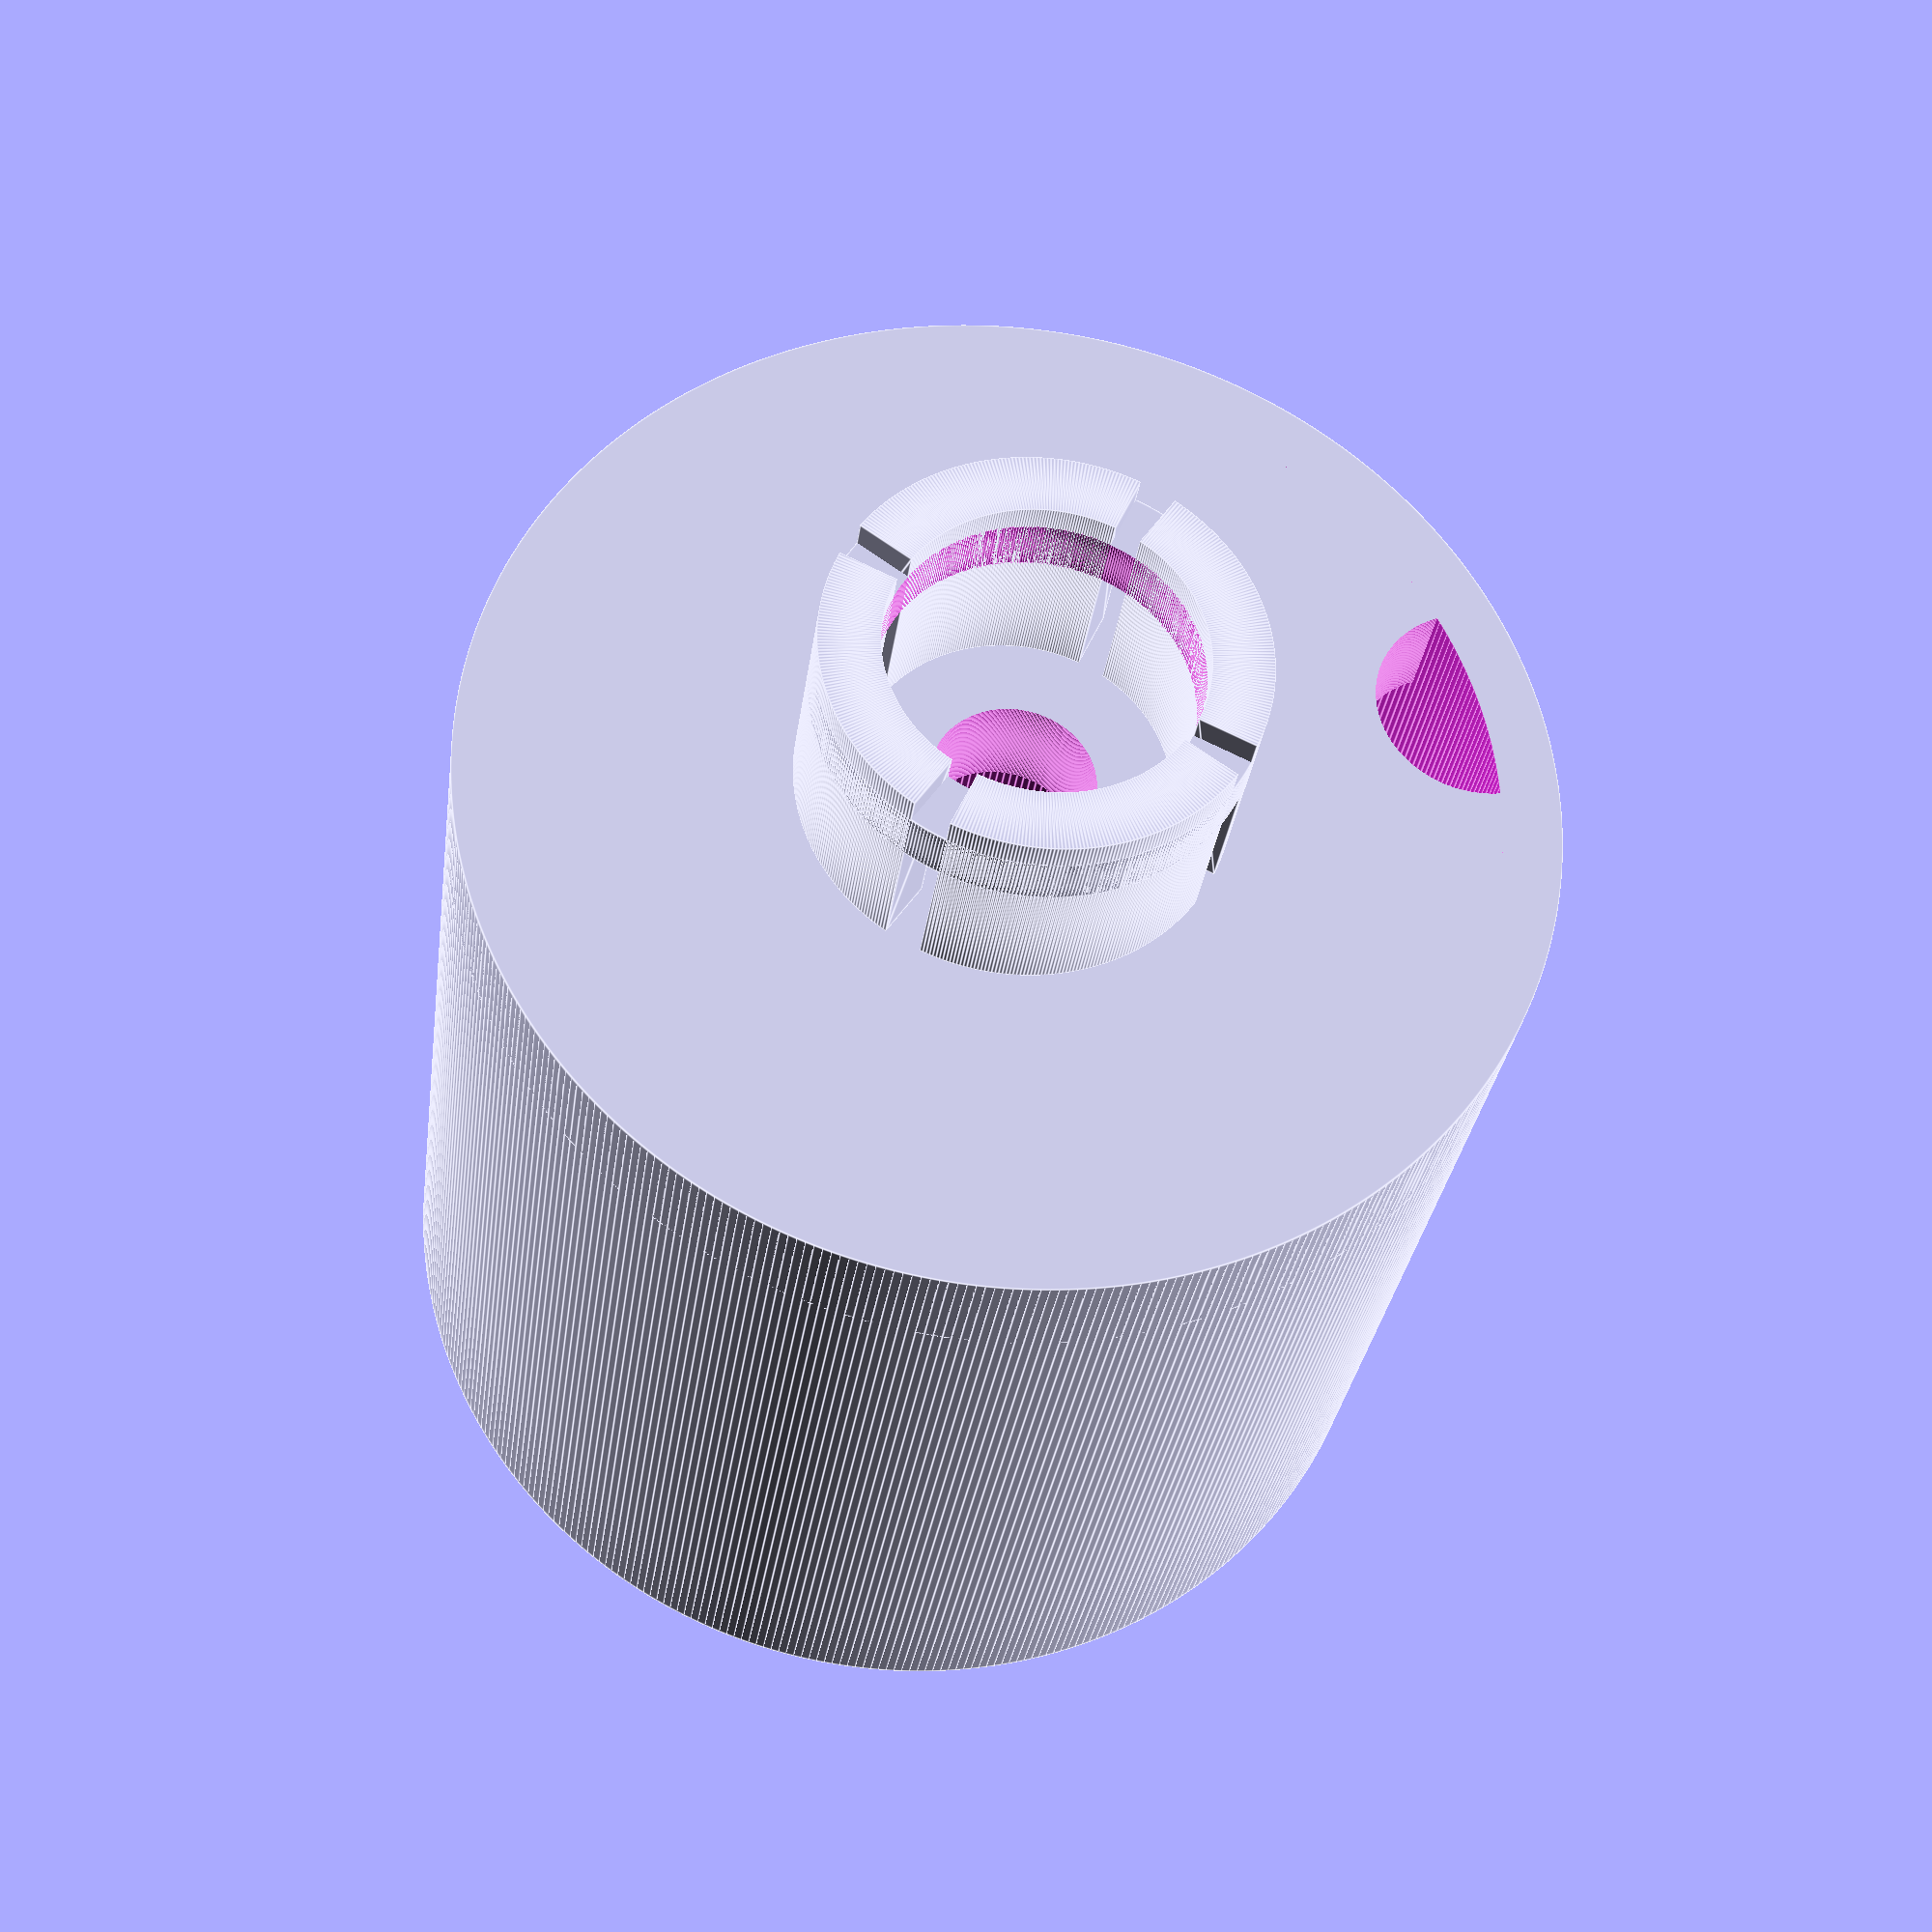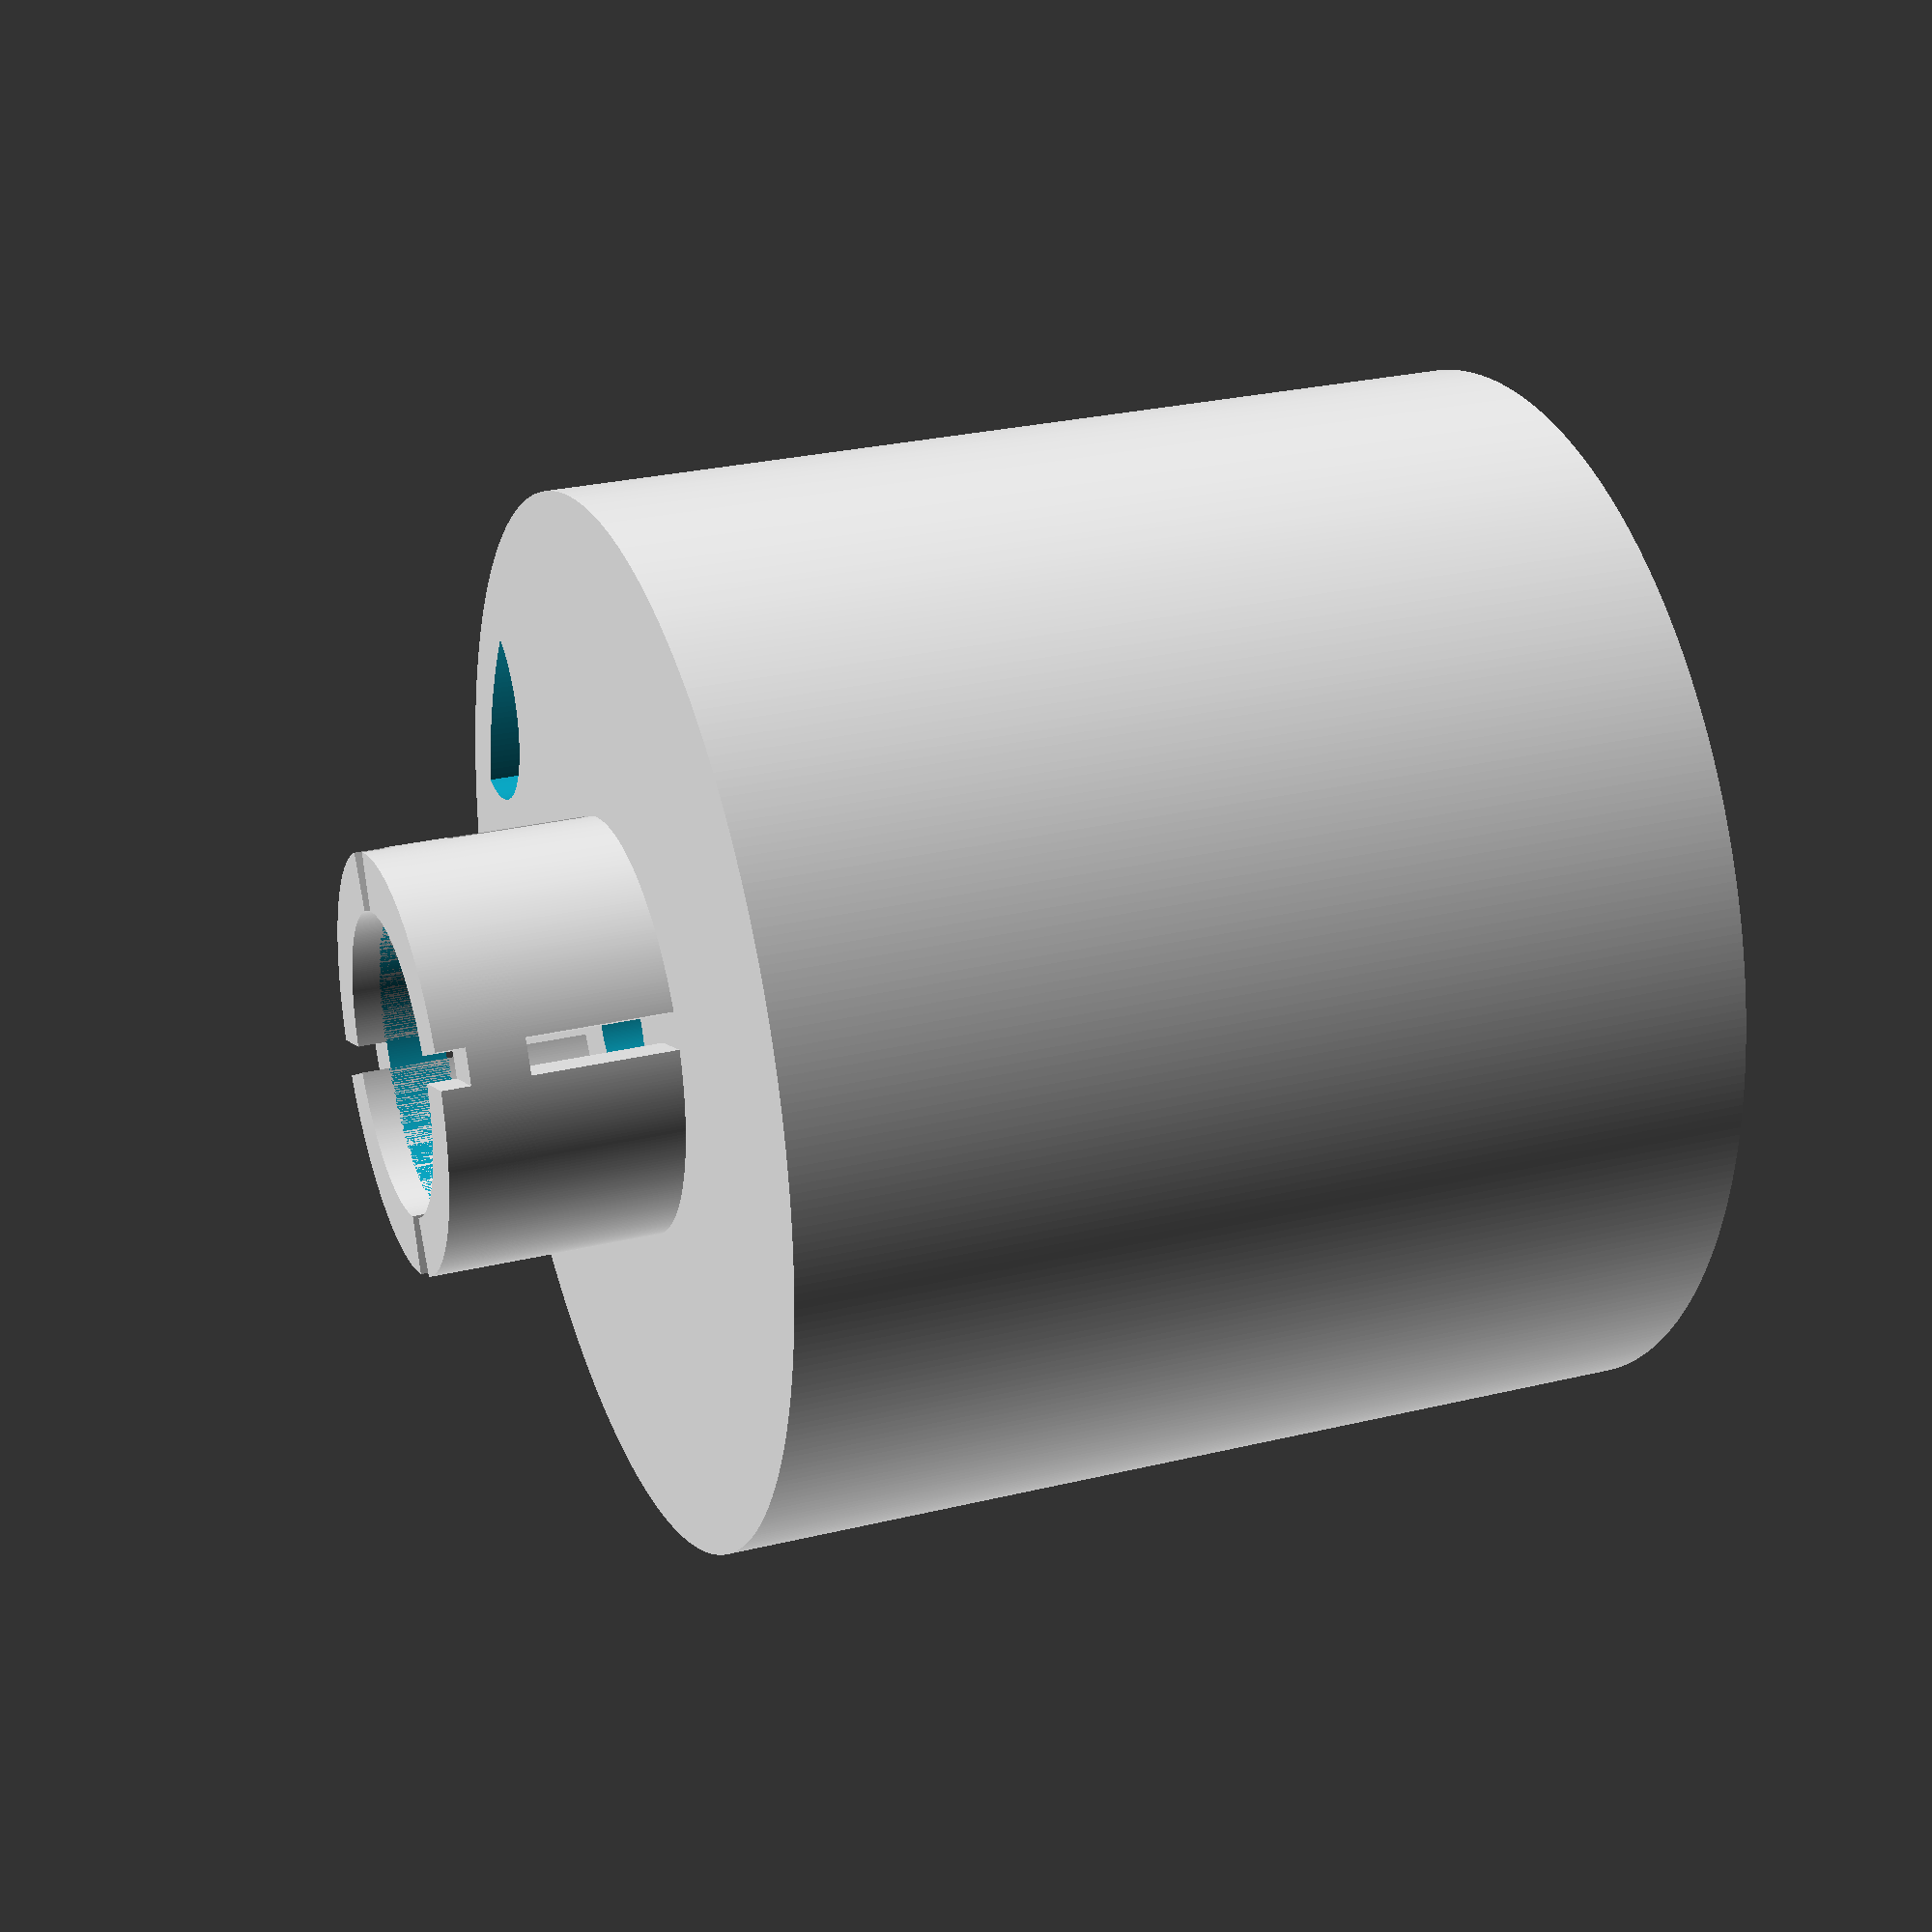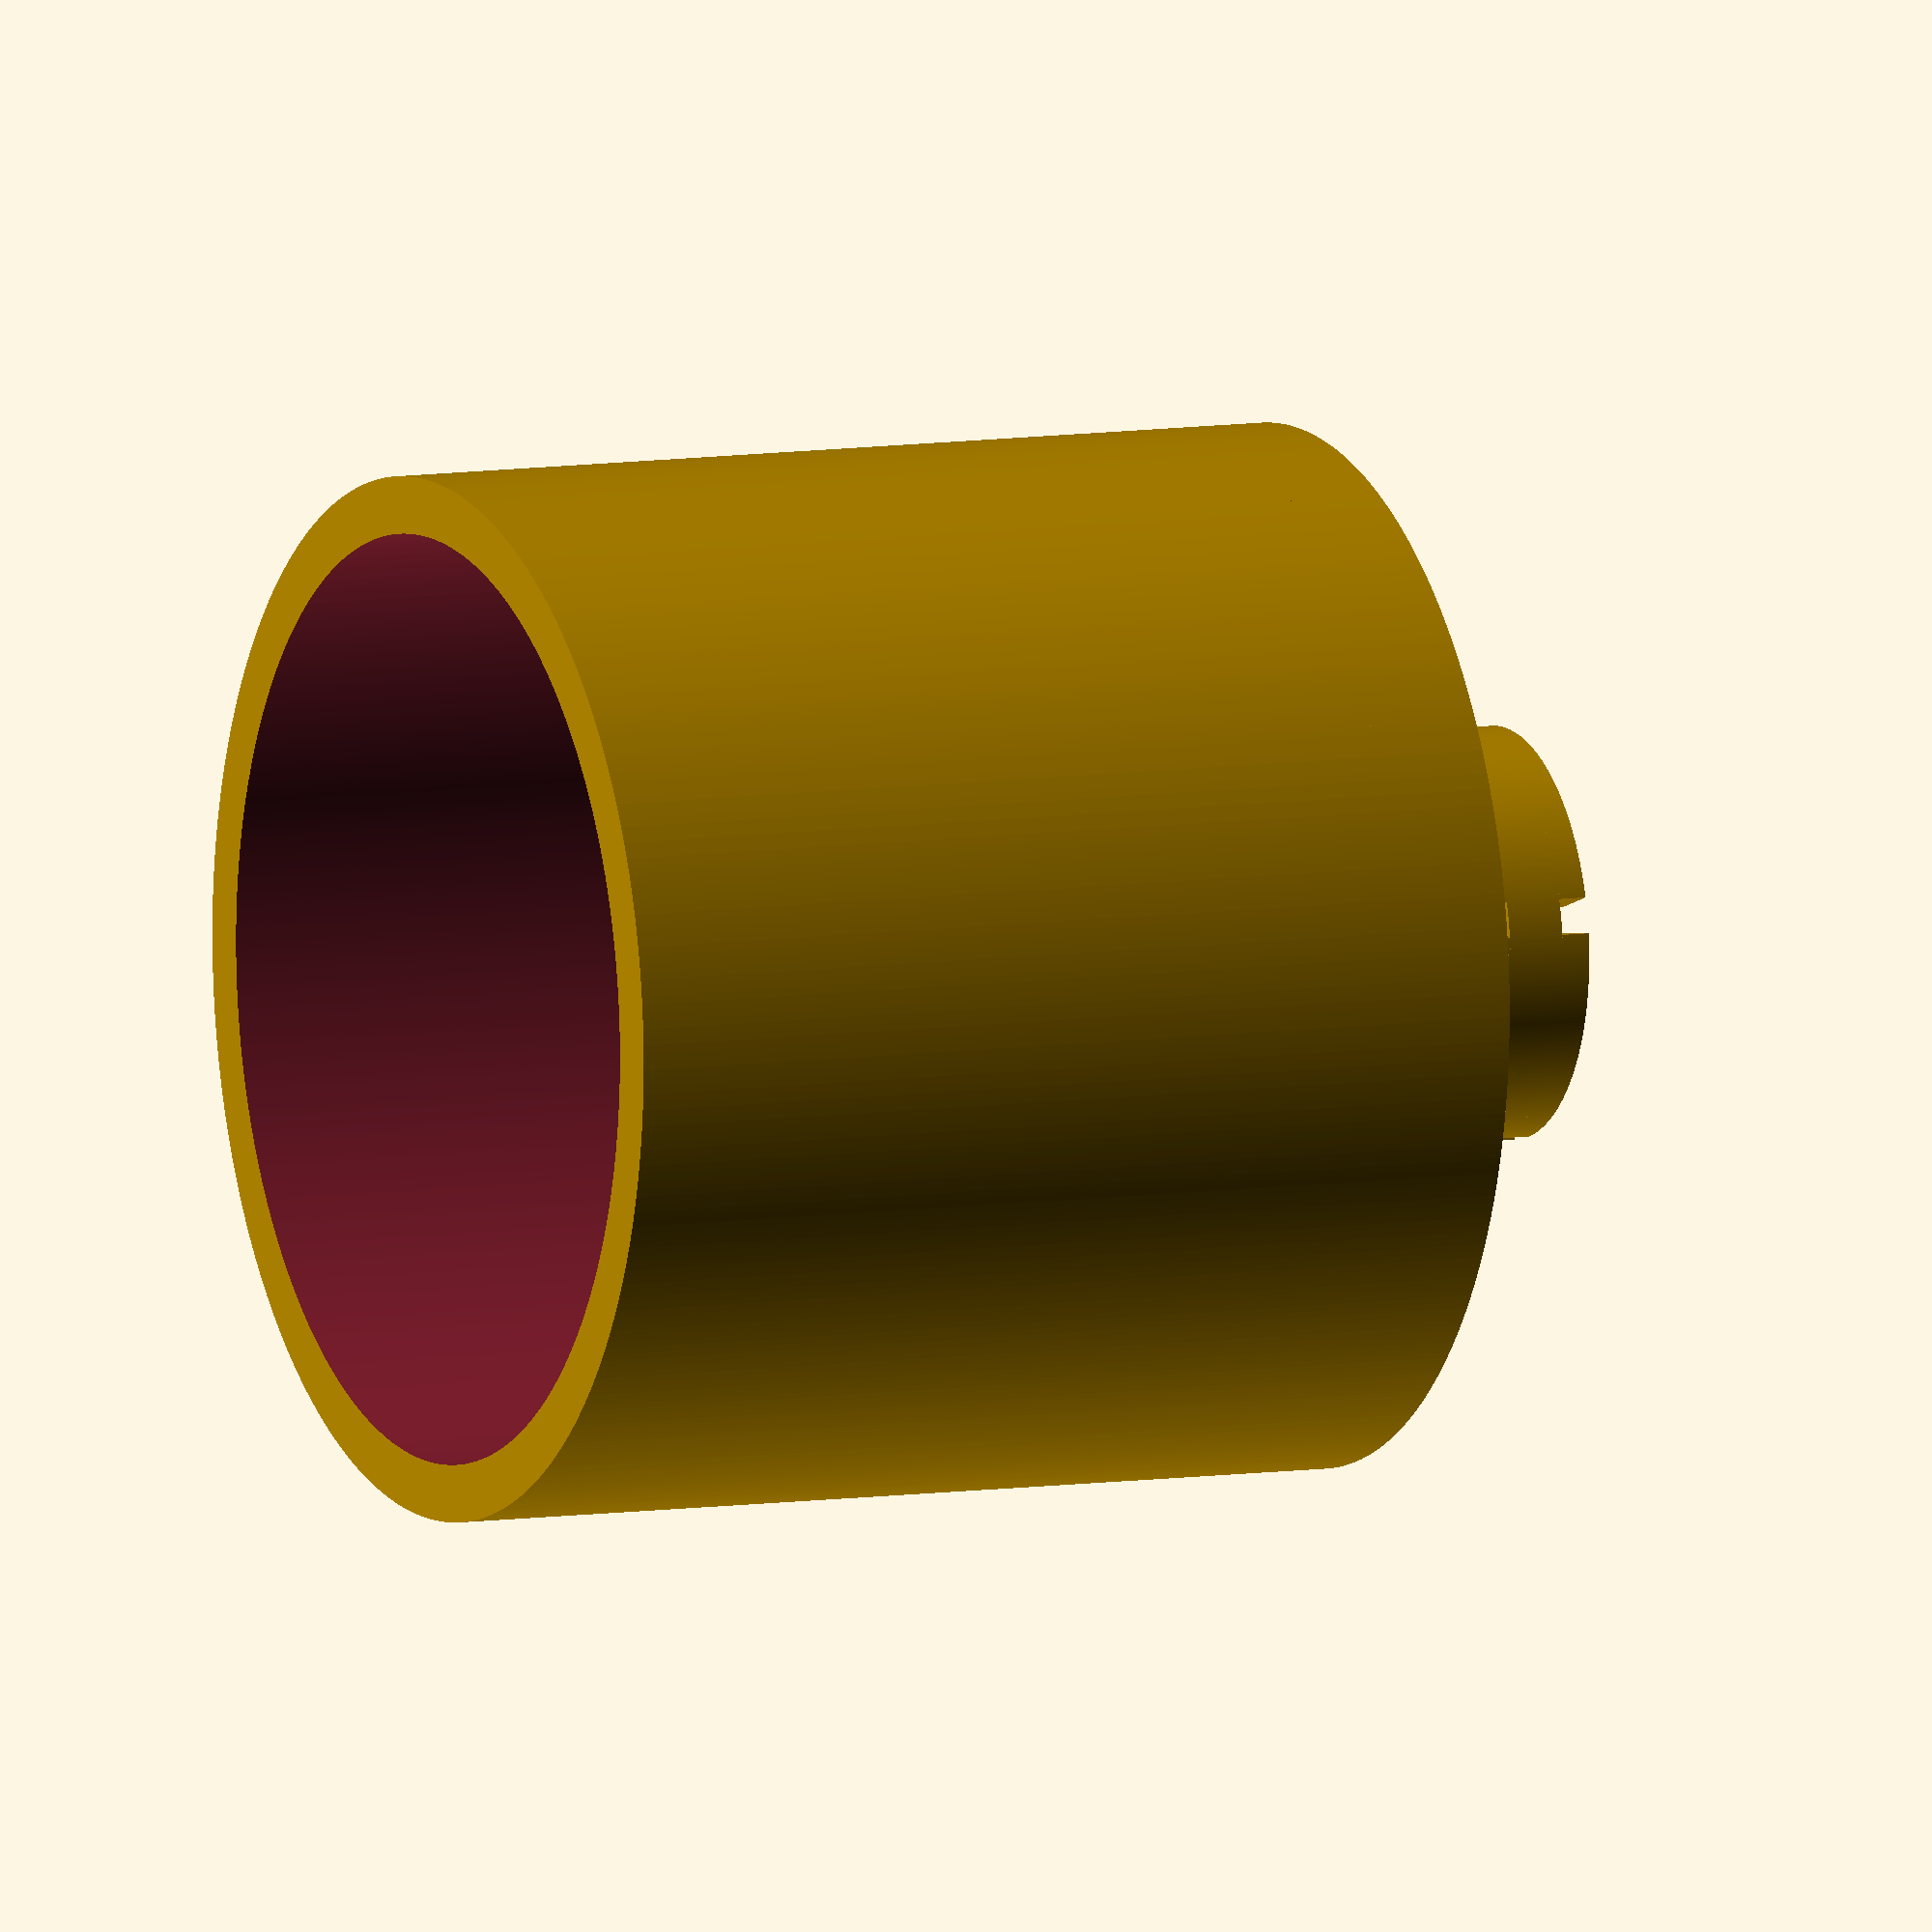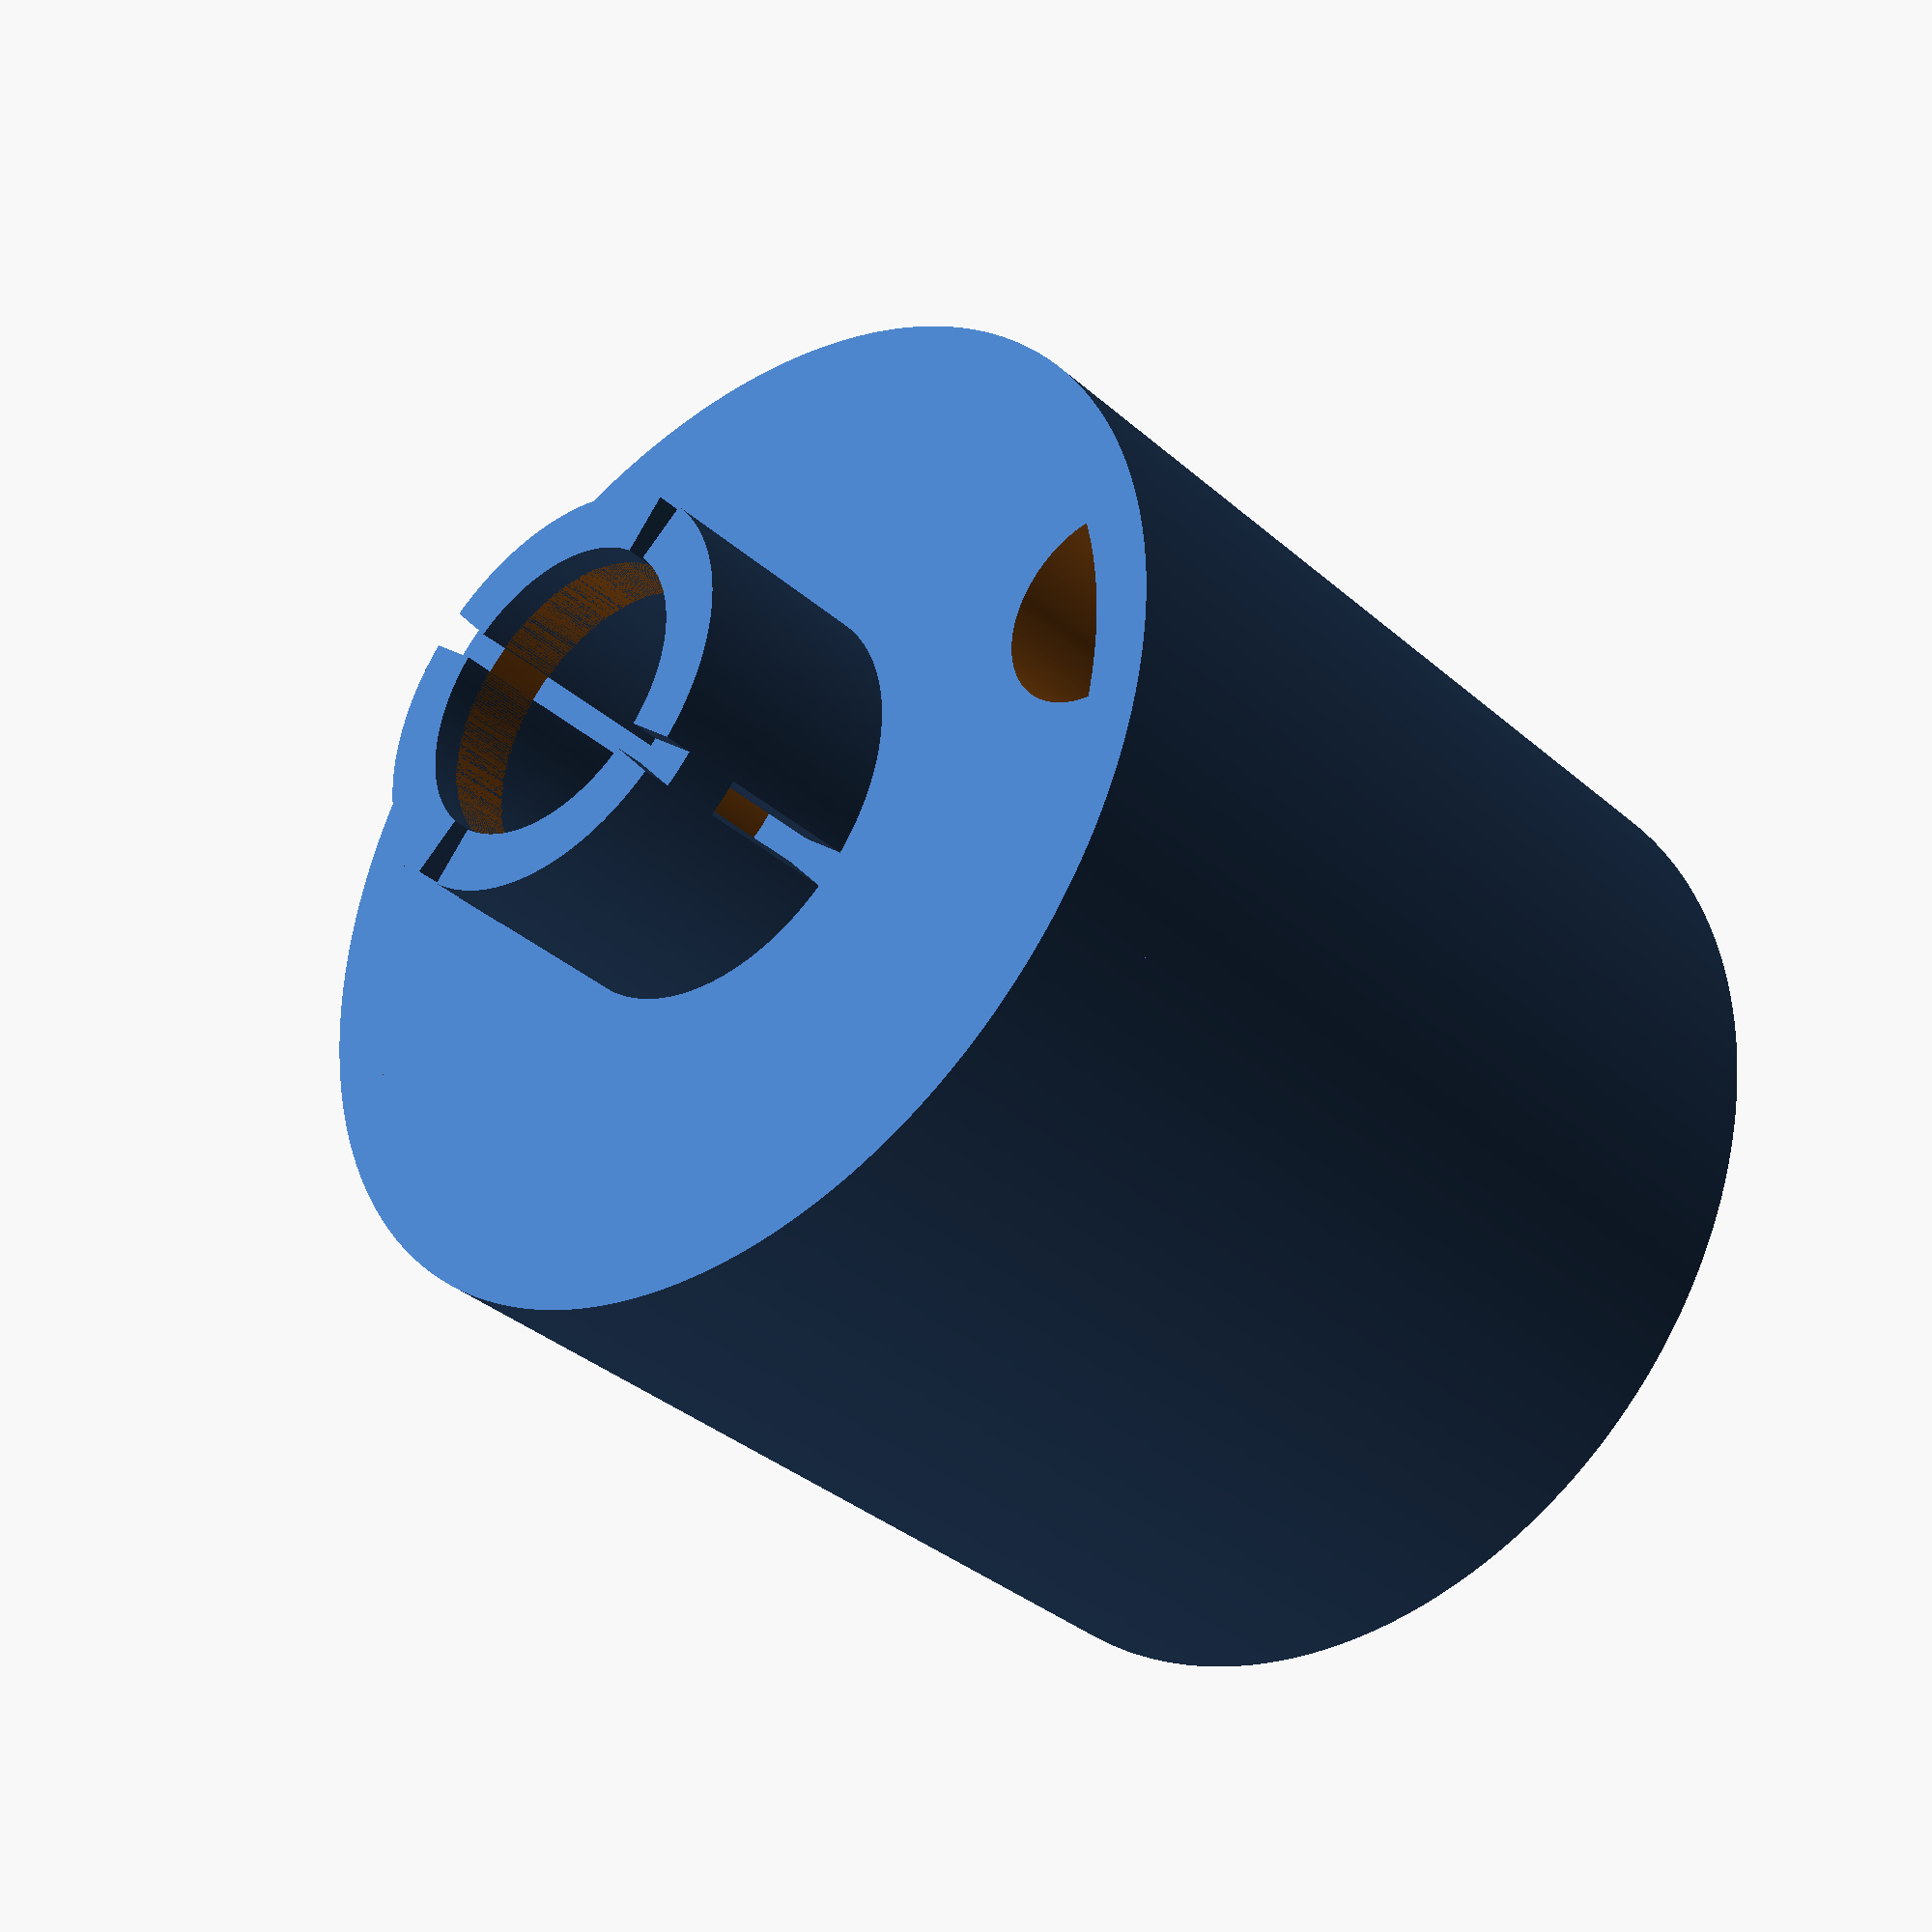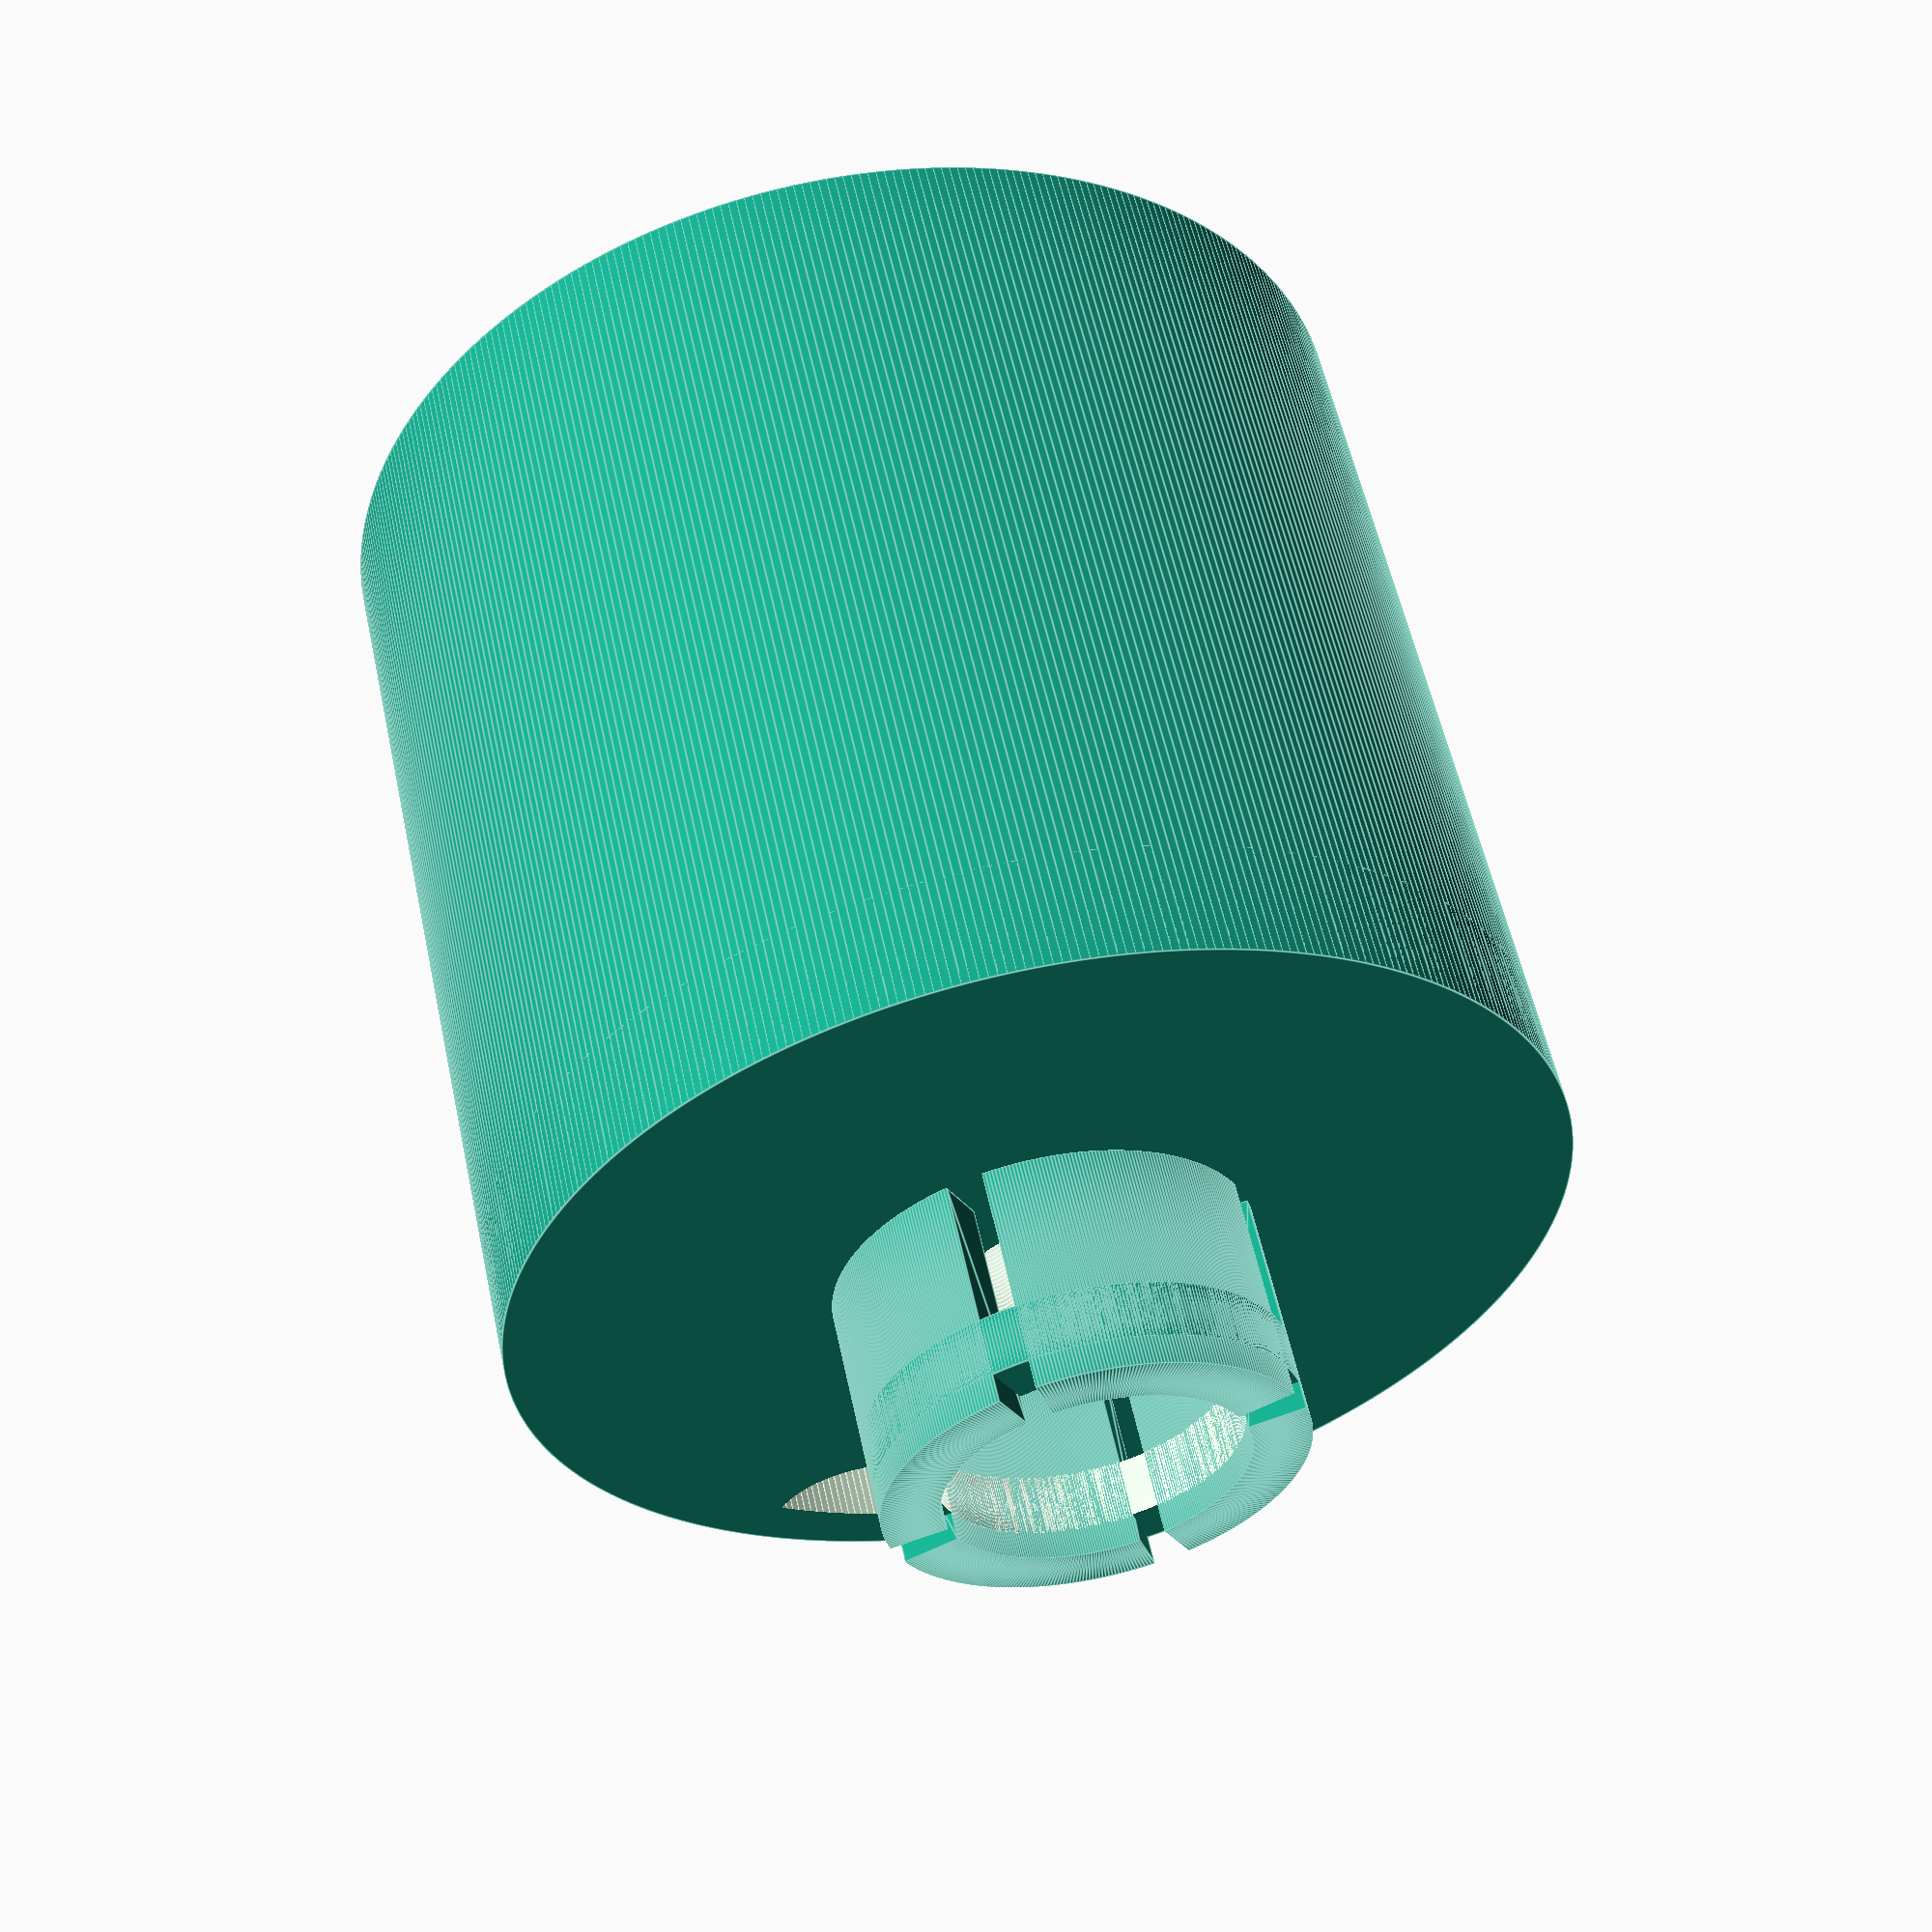
<openscad>
$fn=400;
p = 0.05;
p2 = 2*p;
px = 1;

//45N
/*
a = 20; //diameter of magnet
b = 25; //height of magnet
c = 4.5; //hole for screw
cable_r = 2.5; //radius for cable hole
top_offset = 3.7; //inner radius for top (screw has to fit in)
//*/

//120N
/*
a = 25;
b = 29;
c = 4.5;
cable_r = 2.5;
top_offset = 3.7;
//*/

//180N
//*
a = 32;
b = 29;
c = 5.5;
cable_r = 3.5;
top_offset = 5.2;
//*/

//300N
/*
a = 35;
b = 29;
c = 5.5;
cable_r = 3.5;
top_offset = 5.2;
//*/


inner_h = b;
inner_r = a/2+0.2;
t_side = 2;
t_top = 4;
outer_h = inner_h + t_top;
outer_r = inner_r + t_side;

top_count = 4;
top_angle = 80;
top_a = 2;
top_h = 8;
top_hh = 5;
top_ring_h = 2;
top_ring_r1 = top_offset;
top_ring_r2 = top_ring_r1 + top_a;

module cyl(h, r, addP2 = false) {
    translate([0, 0, h/2])
    cylinder(h + (addP2 ? p2 : 0), r=r, center=true);
}

module magnet() {
    difference() { 
        translate([0, 0, inner_h])
        cyl(t_top, outer_r);
        translate([0, 0, inner_h])
        cyl(t_top, c/2, true);
        translate([inner_r, 0, inner_h])
        cyl(t_top, cable_r, true);
    }
    difference() {
        cyl(outer_h, outer_r);
        cyl(outer_h, inner_r, true);
    }
}

module holder() {
    translate([0, 0, outer_h])
    rotate(-top_angle/2)
    for(i=[1:top_count]) {
        rotate(i*360/top_count)
        rotate_extrude(angle=top_angle)
        translate([top_offset, 0, 0])
        square([top_a, top_h]);
    }


    translate([0, 0, outer_h + top_hh])
    difference() {
        cyl(top_ring_h, top_ring_r2);
        cyl(top_ring_h, top_ring_r1, true);
    }
}

module holder_bottom() {
    translate([0, 0, outer_h])
    difference() {
        cyl(top_ring_h, top_ring_r2, false);
        cyl(top_ring_h+p, c/2, true);
    }
}

union() {
    magnet();
    holder();   
    //holder_bottom();
}


</openscad>
<views>
elev=209.0 azim=165.0 roll=187.1 proj=p view=edges
elev=152.8 azim=20.1 roll=110.6 proj=p view=wireframe
elev=172.1 azim=57.0 roll=294.3 proj=o view=wireframe
elev=34.9 azim=0.5 roll=40.8 proj=p view=solid
elev=304.0 azim=112.7 roll=348.0 proj=p view=edges
</views>
